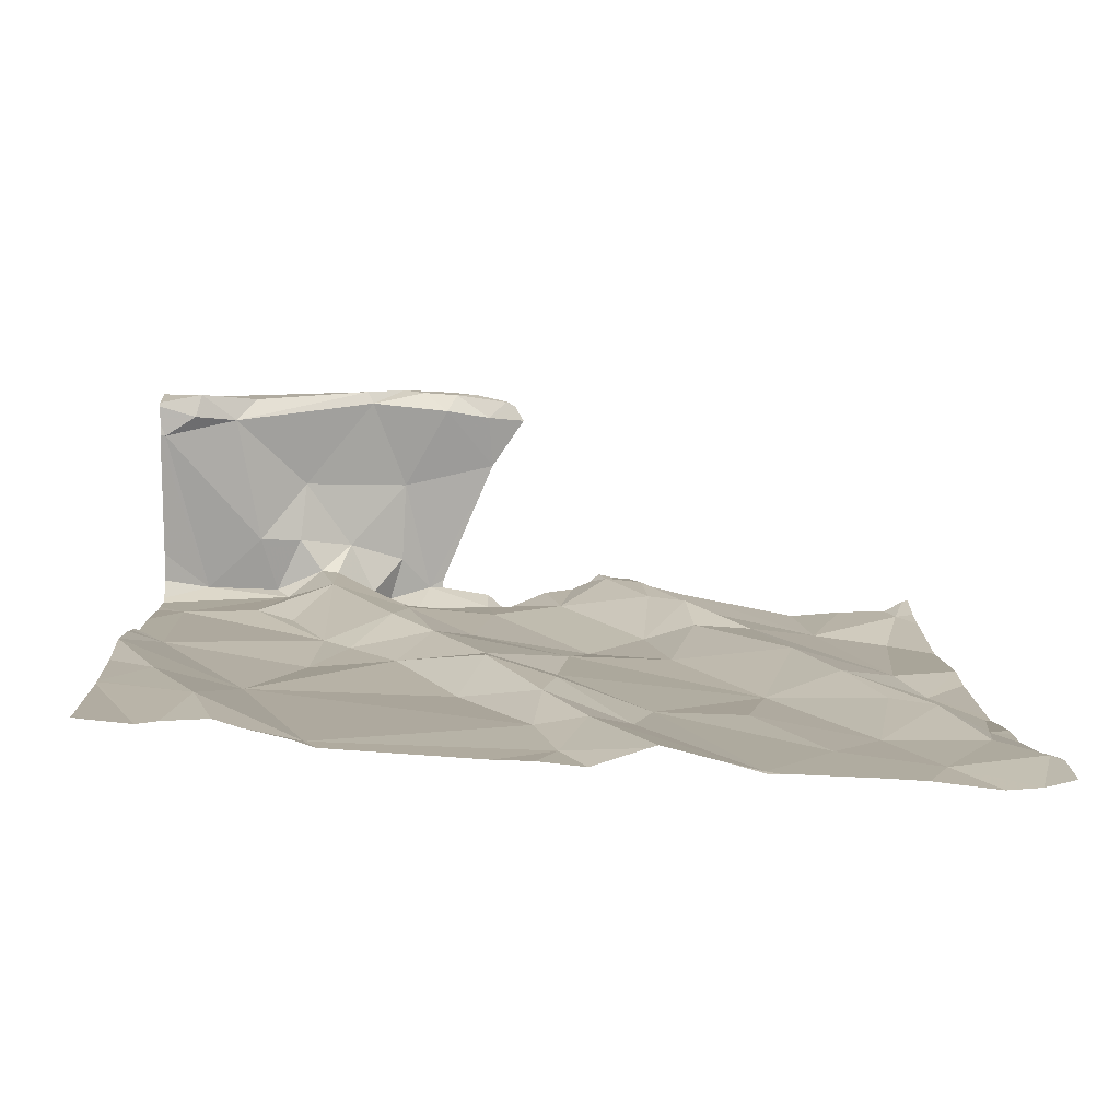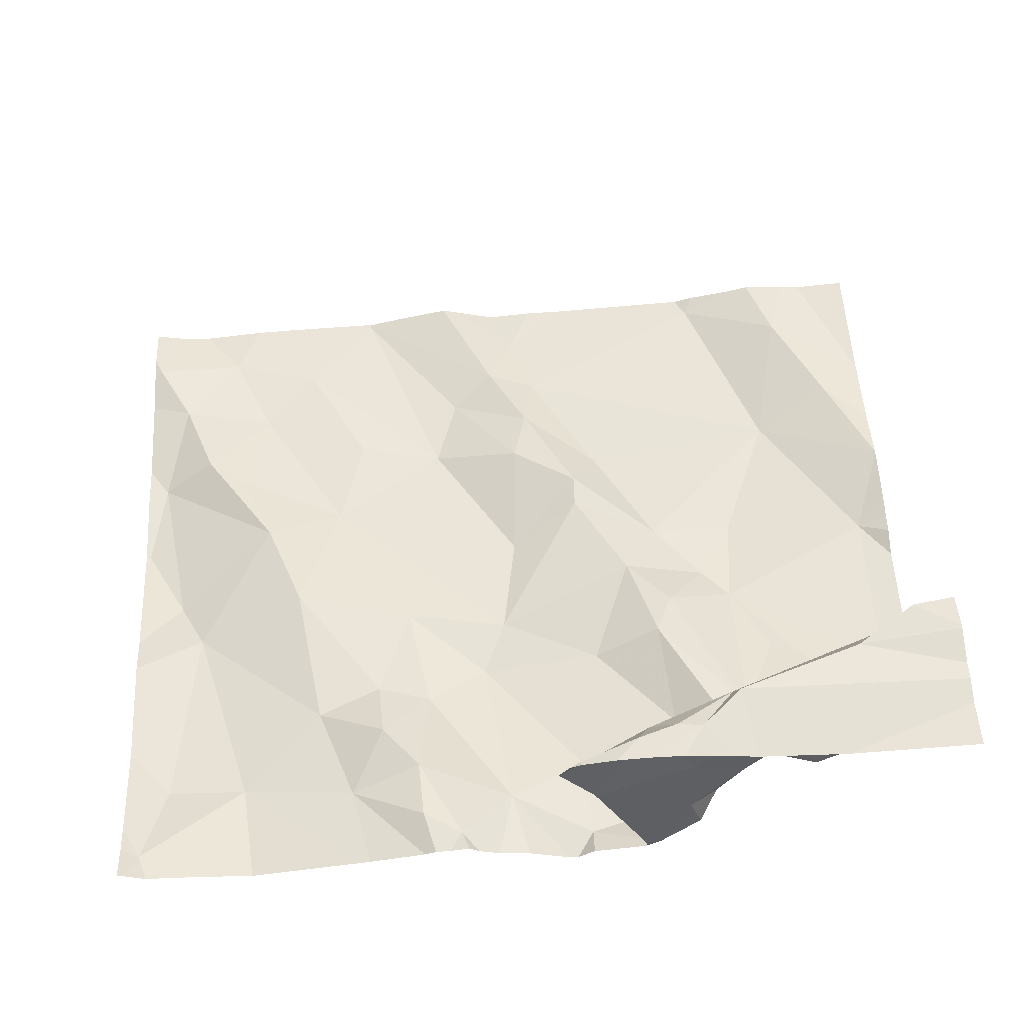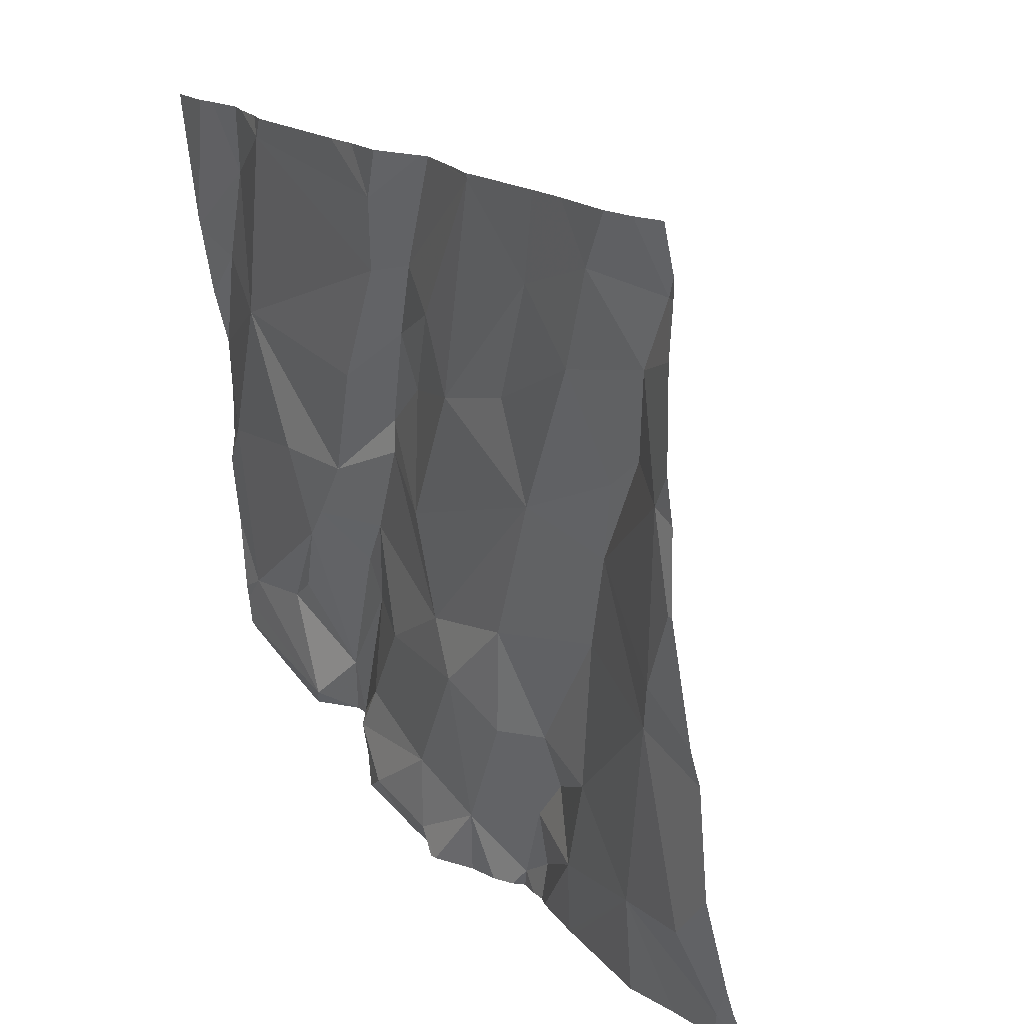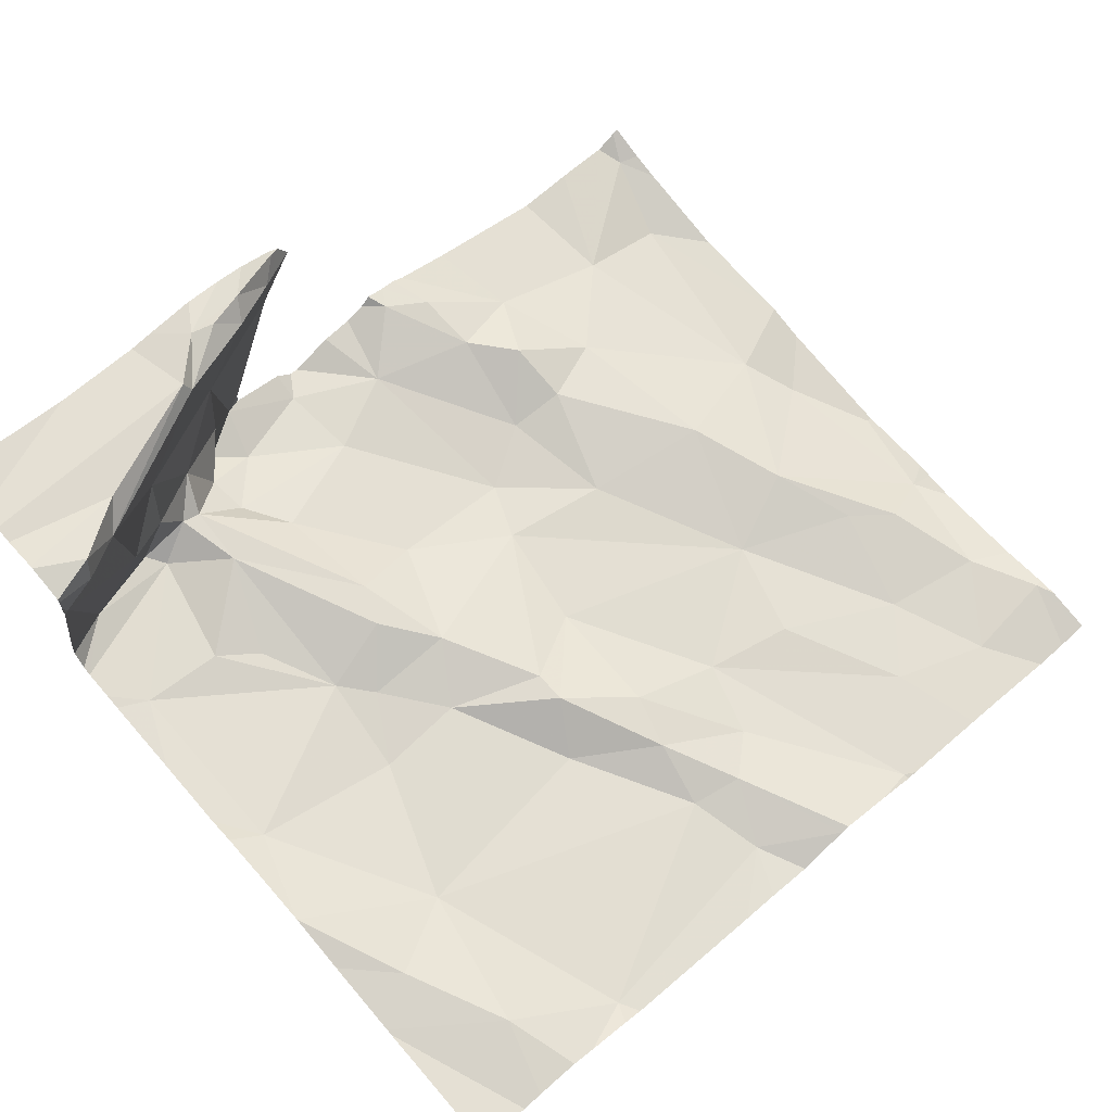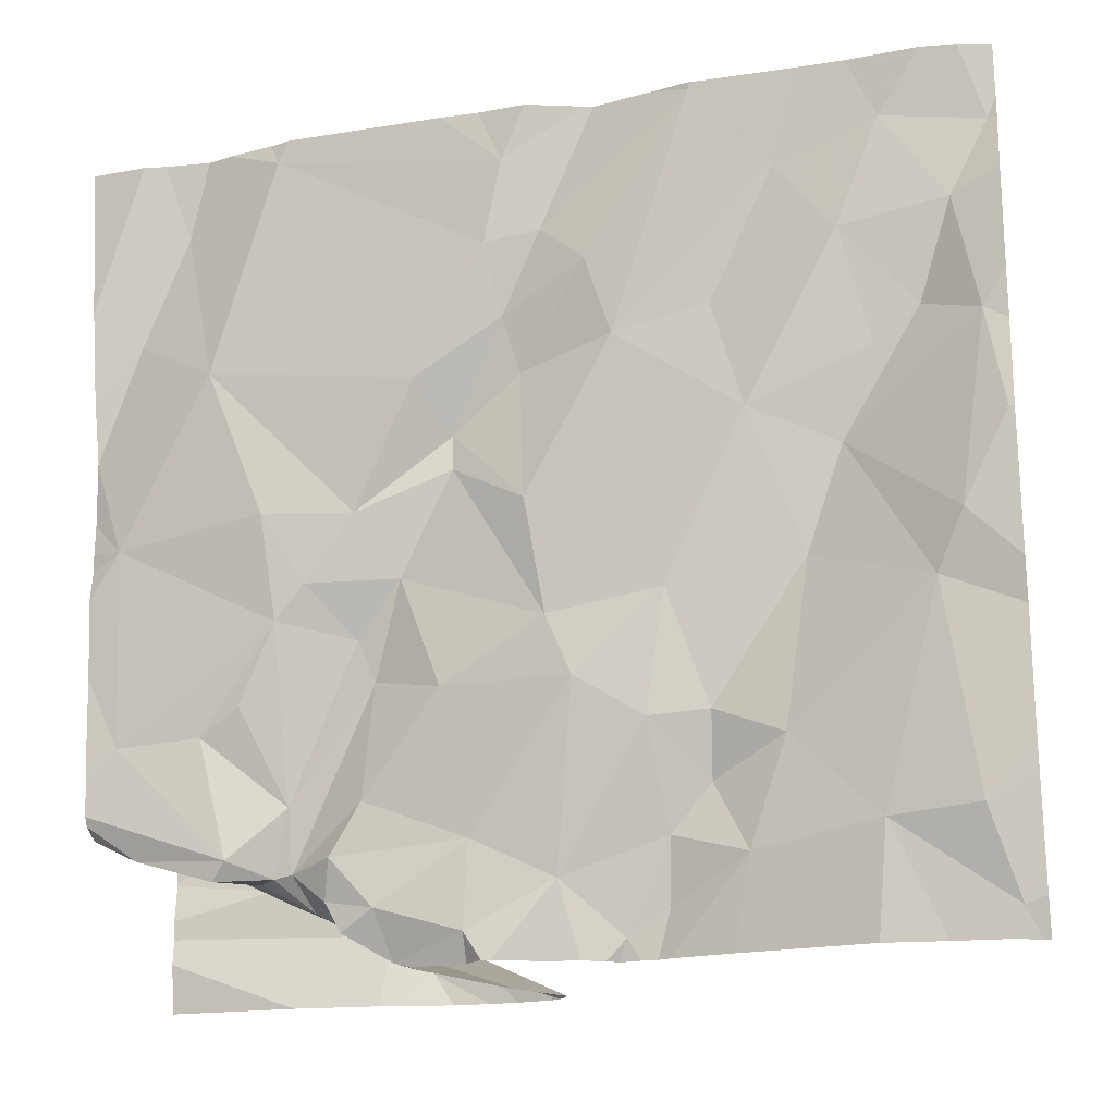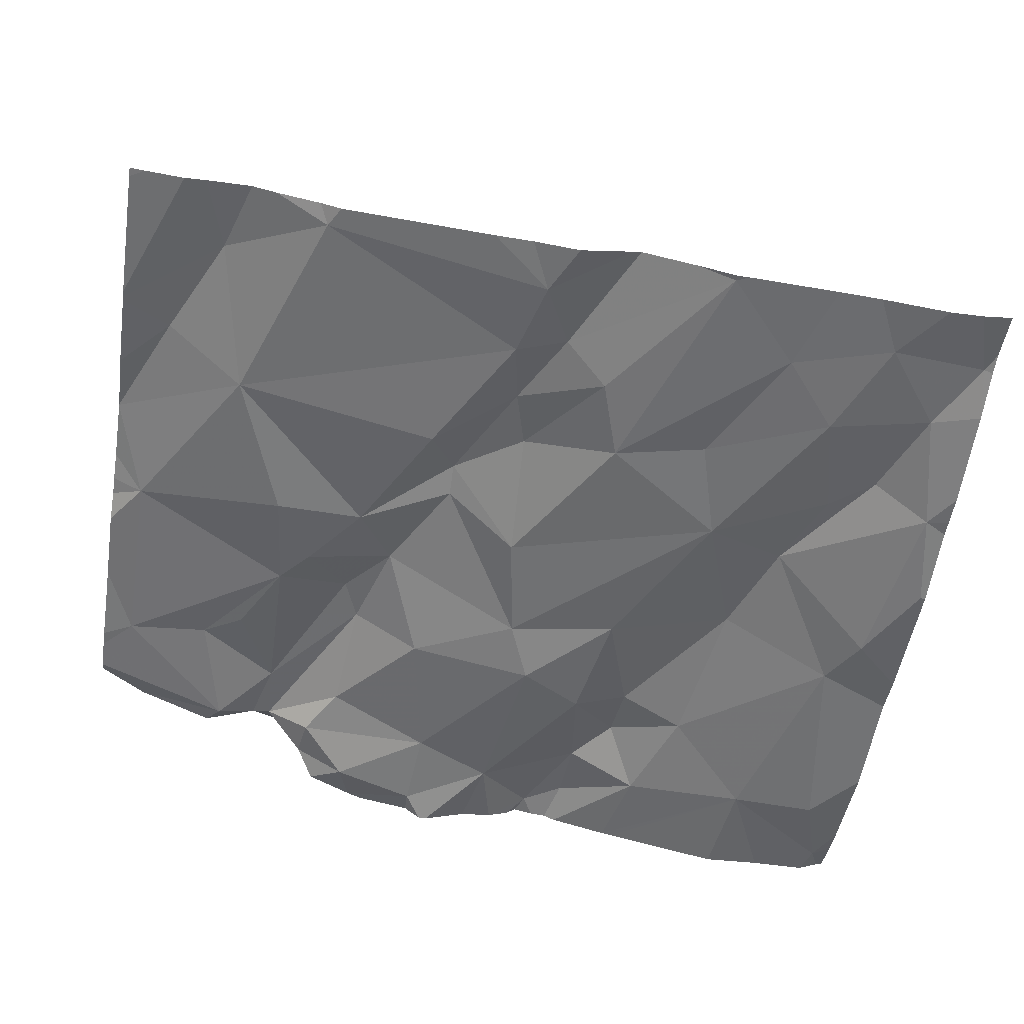
<metadata>
{"format":"obj","ext":"obj","renderer":"f3d","projection":"perspective","resolution":1024,"background":"white","views":[{"elev":1.9,"azim":177.5,"up":"+Z"},{"elev":59.9,"azim":-2.8,"up":"+Z"},{"elev":17.9,"azim":-127.0,"up":"+Y"},{"elev":65.0,"azim":138.6,"up":"+Z"},{"elev":-18.2,"azim":-166.7,"up":"+Y"},{"elev":-61.2,"azim":171.2,"up":"+Z"}]}
</metadata>
<code>
v -88.08 232.7 500.6
v -88.15 232.6 500.6
v -88.12 232.6 500.5
v -88.07 232.7 500.6
v -88.03 232.7 500.5
v -88.31 232.6 500.6
v -88.21 232.6 500.5
v -88.41 232.5 500.6
v -88.35 232.5 500.5
v -88.76 233.4 500.2
v -88.5 232.5 500.6
v -88.43 232.5 500.6
v -88.35 232.5 500.6
v -88.11 233.4 500.2
v -88.3 232.6 500.6
v -88.88 233.4 500.1
v -88.06 232.7 500.3
v -88.02 232.8 500.3
v -88.08 232.6 500.3
v -88.02 232.6 500.3
v -88.02 232.7 500.5
v -88.15 232.6 500.4
v -88.02 232.7 500.5
v -88.47 232.5 500.6
v -88.64 233.4 500.2
v -88.09 233.4 500.2
v -88.58 232.6 500.3
v -88.02 233.4 500.2
v -88.02 232.6 500.6
v -88.25 233.4 500.2
v -88.02 232.6 500.6
v -88.93 233.4 500.1
v -88.39 232.5 500.3
v -88.35 232.5 500.4
v -88.33 232.5 500.3
v -88.27 232.5 500.4
v -88.24 232.6 500.3
v -88.17 232.6 500.3
v -88.21 232.6 500.4
v -88.26 232.7 500.3
v -88.26 232.6 500.3
v -88.19 232.6 500.3
v -88.16 232.7 500.3
v -88.51 233.3 500.2
v -88.18 233.2 500.2
v -88.43 233.1 500.2
v -88.26 233.4 500.2
v -88.14 233.3 500.2
v -88.06 233 500.3
v -88.24 233 500.2
v -88.54 233.4 500.2
v -88.02 233.4 500.2
v -88.58 233.3 500.2
v -88.76 233.4 500.2
v -88.53 233.2 500.2
v -88.46 233.1 500.3
v -88.66 233.1 500.2
v -88.63 233.2 500.2
v -88.55 233.1 500.2
v -88.31 232.5 500.3
v -88.35 233 500.2
v -88.55 233 500.2
v -88.46 233 500.3
v -88.81 233 500.2
v -88.71 232.9 500.2
v -88.31 232.6 500.3
v -88.37 232.5 500.3
v -88.02 232.7 500.3
v -88.57 232.8 500.2
v -88.29 232.9 500.3
v -88.25 232.9 500.3
v -88.36 232.8 500.3
v -88.35 232.7 500.3
v -88.45 232.8 500.3
v -88.4 232.9 500.3
v -88.02 233.2 500.2
v -88.02 233.1 500.3
v -88.02 233 500.3
v -88.48 232.6 500.3
v -88.17 233.4 500.2
v -88.64 232.5 500.3
v -88.08 233.2 500.3
v -88.02 233 500.3
v -88.21 232.8 500.3
v -88.34 232.8 500.3
v -88.6 232.8 500.2
v -88.47 232.5 500.3
v -88.2 233.4 500.2
v -88.04 233.4 500.2
v -88.46 233.4 500.2
v -88.79 232.6 500.3
v -88.69 232.5 500.3
v -88.38 232.5 500.6
v -88.7 232.6 500.3
v -88.68 232.7 500.2
v -88.75 232.7 500.3
v -88.75 232.7 500.3
v -88.02 232.5 500.6
v -88.71 233.4 500.2
v -88.02 232.7 500.6
v -88.02 233.1 500.3
v -88.02 233.1 500.3
v -88.02 233.2 500.2
v -88.91 233 500.2
v -89.07 233.1 500.2
v -88.92 233.2 500.2
v -88.77 233.2 500.2
v -88.85 233.3 500.2
v -88.48 232.5 500.5
v -88.48 232.5 500.5
v -89 233.1 500.2
v -89.04 233.3 500.2
v -88.97 233.4 500.1
v -89.04 232.6 500.2
v -89 232.8 500.2
v -89.09 233 500.2
v -88.38 232.5 500.6
v -89.04 232.9 500.2
v -88.86 232.9 500.2
v -88.83 232.7 500.3
v -88.41 232.5 500.3
v -88.94 232.6 500.2
v -88.41 232.5 500.3
v -88.51 233.4 500.2
v -88.5 232.5 500.6
v -88.51 232.5 500.6
v -89.07 232.5 500.3
v -88.57 233.4 500.2
v -88.95 233.1 500.2
v -88.42 232.5 500.6
v -88.46 232.5 500.6
v -89.08 233.3 500.2
v -88.02 232.7 500.6
v -88.02 232.7 500.3
v -88.02 232.6 500.3
v -88.02 232.6 500.4
v -88.02 232.7 500.5
v -88.02 232.9 500.3
v -88.02 233.1 500.3
v -88.02 233.1 500.3
v -88.02 232.9 500.3
v -88.02 233.1 500.3
v -88.02 232.7 500.3
v -88.28 233.4 500.2
v -88.02 233.2 500.2
v -88.02 232.6 500.6
v -88.02 232.6 500.6
v -88.02 233.2 500.3
v -89.1 233 500.2
v -89.1 233 500.2
v -89.1 232.8 500.2
v -89.1 232.7 500.2
v -89.1 233.1 500.2
v -89.1 233.1 500.2
v -89.1 233 500.2
v -89.1 232.9 500.2
v -89.1 232.6 500.2
v -88.63 233.4 500.2
v -88.77 233.4 500.2
v -89.1 232.5 500.3
v -89.1 232.5 500.3
v -89.1 233.2 500.2
v -89.1 233.3 500.2
v -89.1 233.4 500.2
v -89.1 233.3 500.2
v -88.48 232.5 500.5
v -88.31 232.5 500.6
v -88.29 232.5 500.6
v -88.52 232.5 500.6
v -88.56 232.5 500.3
v -88.6 232.5 500.3
v -88.5 232.5 500.3
v -88.18 232.5 500.6
v -88.48 232.5 500.5
v -88.62 232.5 500.3
v -88.64 232.5 500.3
v -88.47 232.5 500.3
v -88.66 232.5 500.3
v -88.68 232.5 500.3
v -88.69 232.5 500.3
v -88.77 232.5 500.3
v -88.49 232.5 500.3
v -88.78 232.5 500.3
v -89.06 232.5 500.3
v -88.99 232.5 500.3
v -88.92 232.5 500.3
v -88.02 232.5 500.6
v -89.09 232.5 500.3
v -89.1 232.5 500.3
v -89.06 233.4 500.1
v -89.02 233.4 500.1
v -88.02 233.4 500.2
v -88.09 233.4 500.2
v -89.09 233.4 500.1
v -89.1 233.4 500.1
f 130 12 131
f 19 5 21
f 11 12 24
f 54 108 57
f 43 84 40
f 50 61 70
f 49 50 71
f 63 62 69
f 66 60 41
f 146 2 147
f 93 13 6
f 6 15 3
f 3 2 1
f 3 5 22
f 1 4 3
f 4 5 3
f 3 7 6
f 39 7 22
f 109 9 110
f 7 9 6
f 6 9 8
f 131 11 125
f 24 8 109
f 15 2 3
f 15 13 167
f 134 19 135
f 143 42 134
f 138 17 18
f 22 5 19
f 5 4 100
f 126 24 169
f 195 164 194
f 2 15 31
f 98 15 168
f 194 132 190
f 15 6 13
f 9 34 33
f 33 34 35
f 37 41 36
f 9 7 36
f 34 60 35
f 39 37 36
f 38 22 19
f 39 22 38
f 7 39 36
f 37 42 40
f 41 37 40
f 42 43 40
f 110 33 174
f 37 39 38
f 7 3 22
f 88 48 80
f 45 47 44
f 44 46 45
f 102 82 101
f 44 55 46
f 48 76 26
f 142 49 77
f 47 45 48
f 45 50 49
f 90 47 144
f 61 46 56
f 44 47 51
f 44 51 53
f 53 51 158
f 54 53 25
f 53 58 55
f 59 62 56
f 64 62 57
f 56 46 55
f 57 59 58
f 57 58 54
f 59 55 58
f 34 36 60
f 41 60 36
f 50 45 61
f 61 45 46
f 63 61 56
f 64 65 69
f 62 63 56
f 57 62 59
f 95 96 97
f 64 119 65
f 35 60 67
f 66 67 60
f 67 66 79
f 72 73 41
f 65 86 69
f 70 71 50
f 72 41 40
f 72 74 73
f 74 75 69
f 74 72 75
f 72 85 75
f 75 61 63
f 48 82 103
f 75 63 69
f 71 43 17
f 49 71 17
f 86 79 74
f 73 74 79
f 171 81 175
f 193 145 89
f 48 45 82
f 33 67 87
f 17 43 42
f 61 75 70
f 71 70 85
f 71 84 43
f 64 69 62
f 56 55 59
f 70 75 85
f 34 9 36
f 74 69 86
f 121 87 177
f 178 92 179
f 179 91 180
f 8 93 6
f 27 94 81
f 94 97 91
f 81 94 92
f 91 92 94
f 95 86 65
f 67 79 87
f 86 95 27
f 96 95 65
f 27 95 94
f 97 94 95
f 87 27 172
f 191 113 32
f 12 93 8
f 13 93 12
f 4 1 133
f 12 8 24
f 79 27 87
f 79 86 27
f 42 38 19
f 190 132 113
f 58 53 54
f 44 53 55
f 82 45 142
f 57 107 64
f 73 79 66
f 73 66 41
f 103 102 148
f 67 33 35
f 71 85 40
f 72 40 85
f 38 42 37
f 40 84 71
f 118 104 105
f 111 105 104
f 114 115 151
f 181 122 183
f 106 107 108
f 64 107 106
f 16 54 159
f 129 64 106
f 113 108 16
f 112 111 106
f 111 112 105
f 108 113 106
f 116 105 153
f 114 122 115
f 168 15 167
f 104 118 115
f 119 104 115
f 120 96 119
f 119 115 120
f 118 105 116
f 64 104 119
f 129 111 104
f 118 116 150
f 151 118 156
f 97 96 120
f 167 13 117
f 122 114 127
f 106 113 112
f 32 113 16
f 122 91 120
f 97 120 91
f 159 54 10
f 122 127 184
f 119 96 65
f 127 114 157
f 16 108 54
f 108 107 57
f 162 112 163
f 111 129 106
f 166 24 109
f 190 113 191
f 104 64 129
f 120 115 122
f 113 132 112
f 163 132 165
f 147 2 29
f 146 1 2
f 135 19 20
f 134 42 19
f 18 17 68
f 136 19 21
f 20 19 136
f 137 5 23
f 21 5 137
f 23 5 100
f 29 2 31
f 31 15 98
f 139 102 101
f 140 102 139
f 26 145 193
f 145 52 89
f 143 17 42
f 68 17 143
f 76 48 103
f 77 49 78
f 78 49 83
f 138 49 17
f 141 49 138
f 83 49 141
f 10 54 99
f 100 4 133
f 133 1 146
f 101 82 142
f 142 45 49
f 148 102 140
f 103 82 102
f 117 13 130
f 149 116 155
f 150 116 149
f 110 9 33
f 151 115 118
f 152 114 151
f 99 54 25
f 153 105 154
f 109 8 9
f 121 33 87
f 154 105 162
f 155 116 153
f 156 118 150
f 25 53 158
f 157 114 152
f 123 33 121
f 30 47 88
f 188 160 189
f 160 127 161
f 125 11 126
f 126 11 24
f 161 127 157
f 162 105 112
f 131 12 11
f 163 112 132
f 144 47 30
f 164 132 194
f 165 132 164
f 130 13 12
f 169 24 166
f 170 27 171
f 14 48 26
f 26 76 145
f 171 27 81
f 172 27 170
f 173 98 168
f 80 48 14
f 174 33 123
f 175 81 176
f 88 47 48
f 176 81 178
f 177 87 182
f 178 81 92
f 89 52 28
f 28 52 192
f 179 92 91
f 180 91 181
f 90 51 47
f 181 91 122
f 182 87 172
f 183 122 186
f 184 127 188
f 124 51 90
f 185 122 184
f 128 51 124
f 186 122 185
f 187 98 173
f 188 127 160
f 158 51 128

</code>
